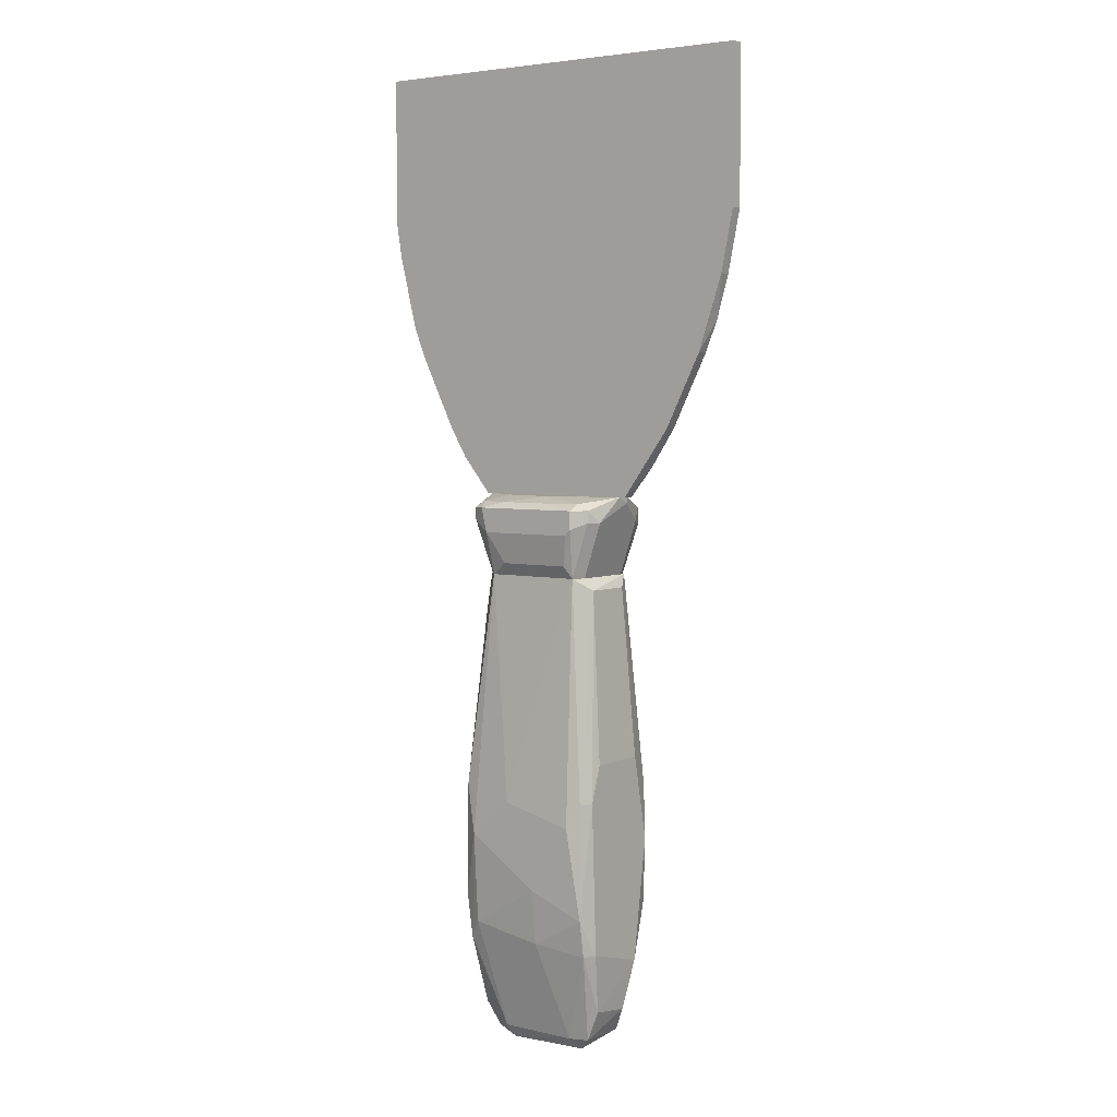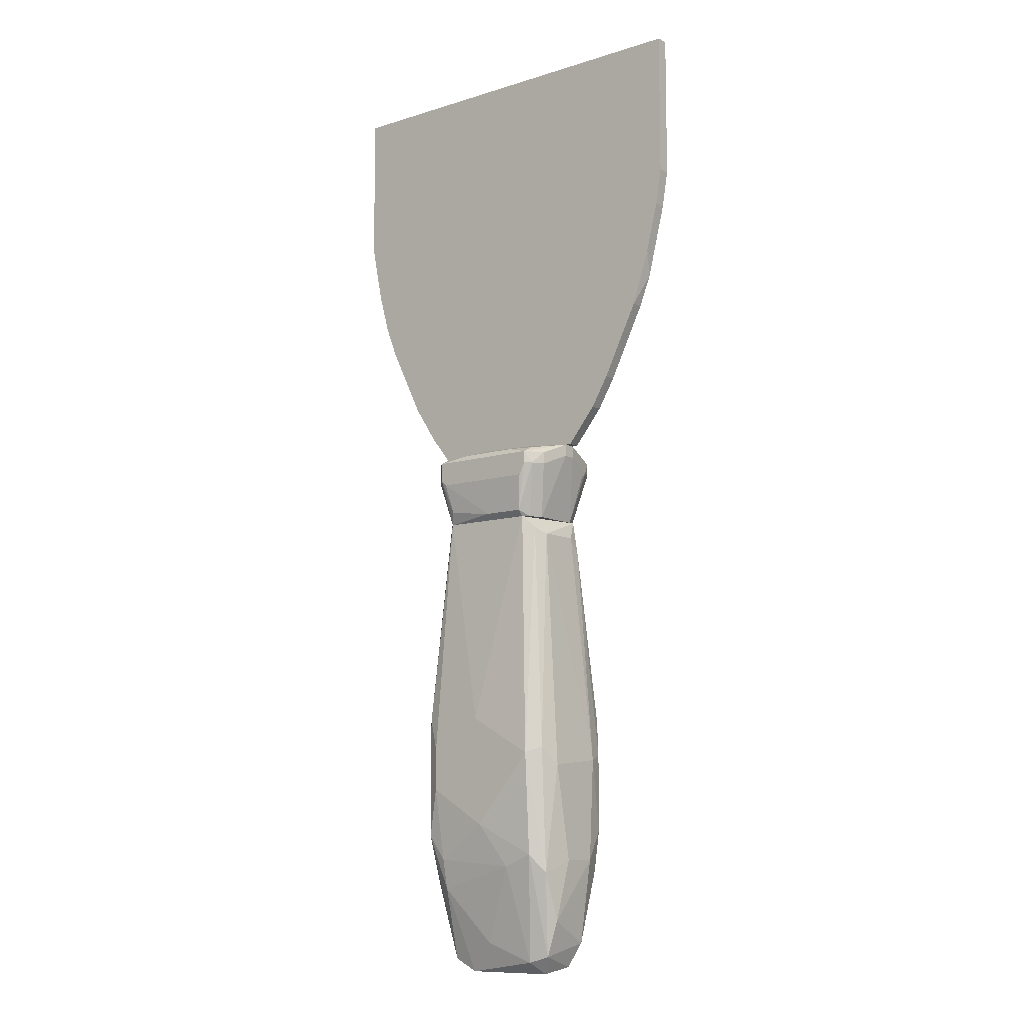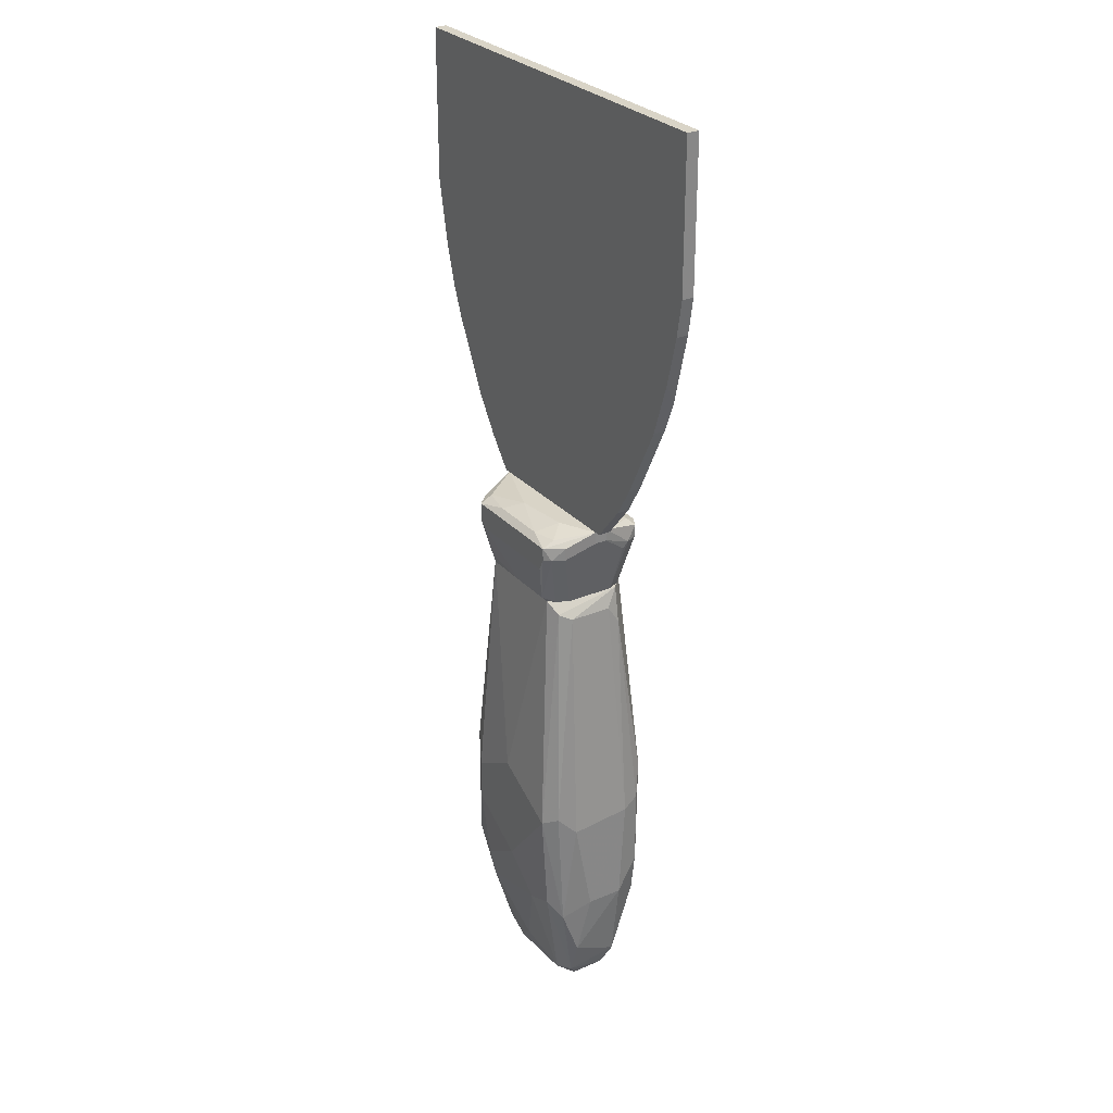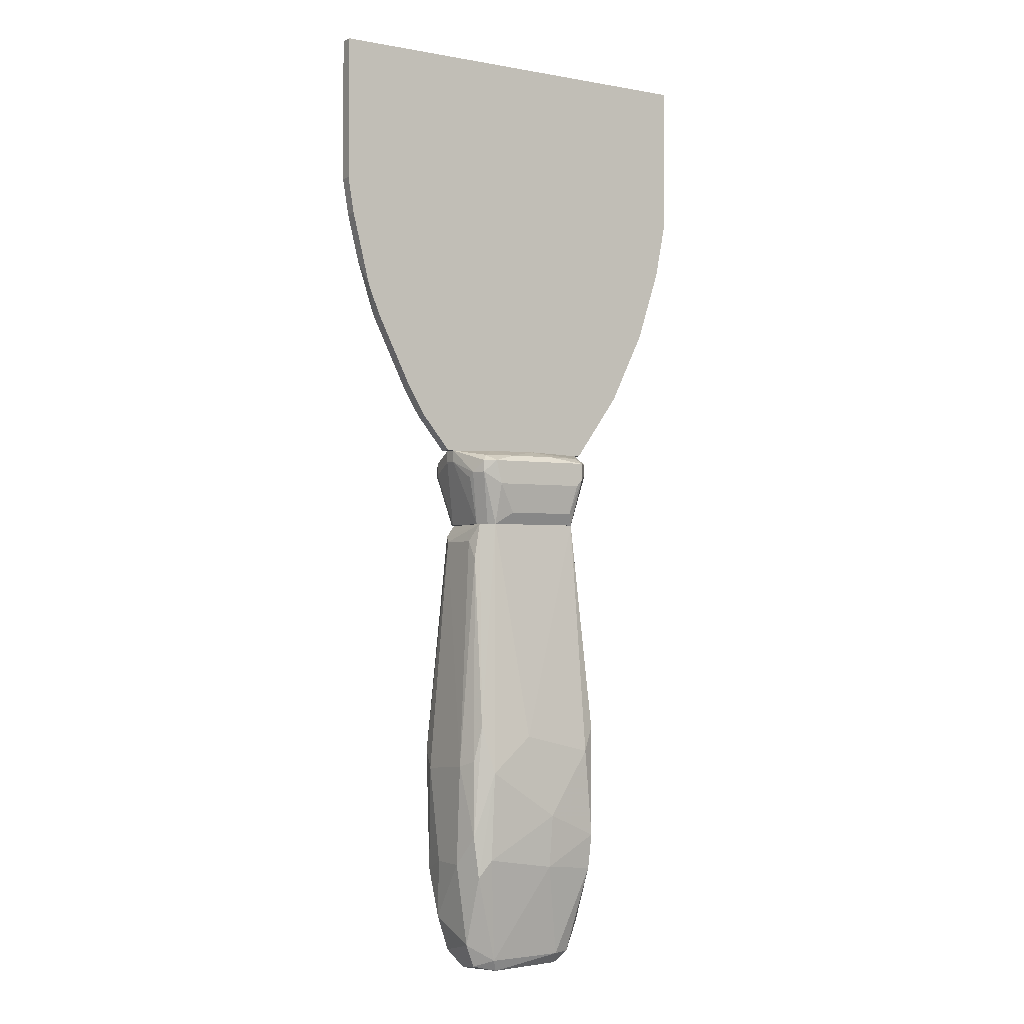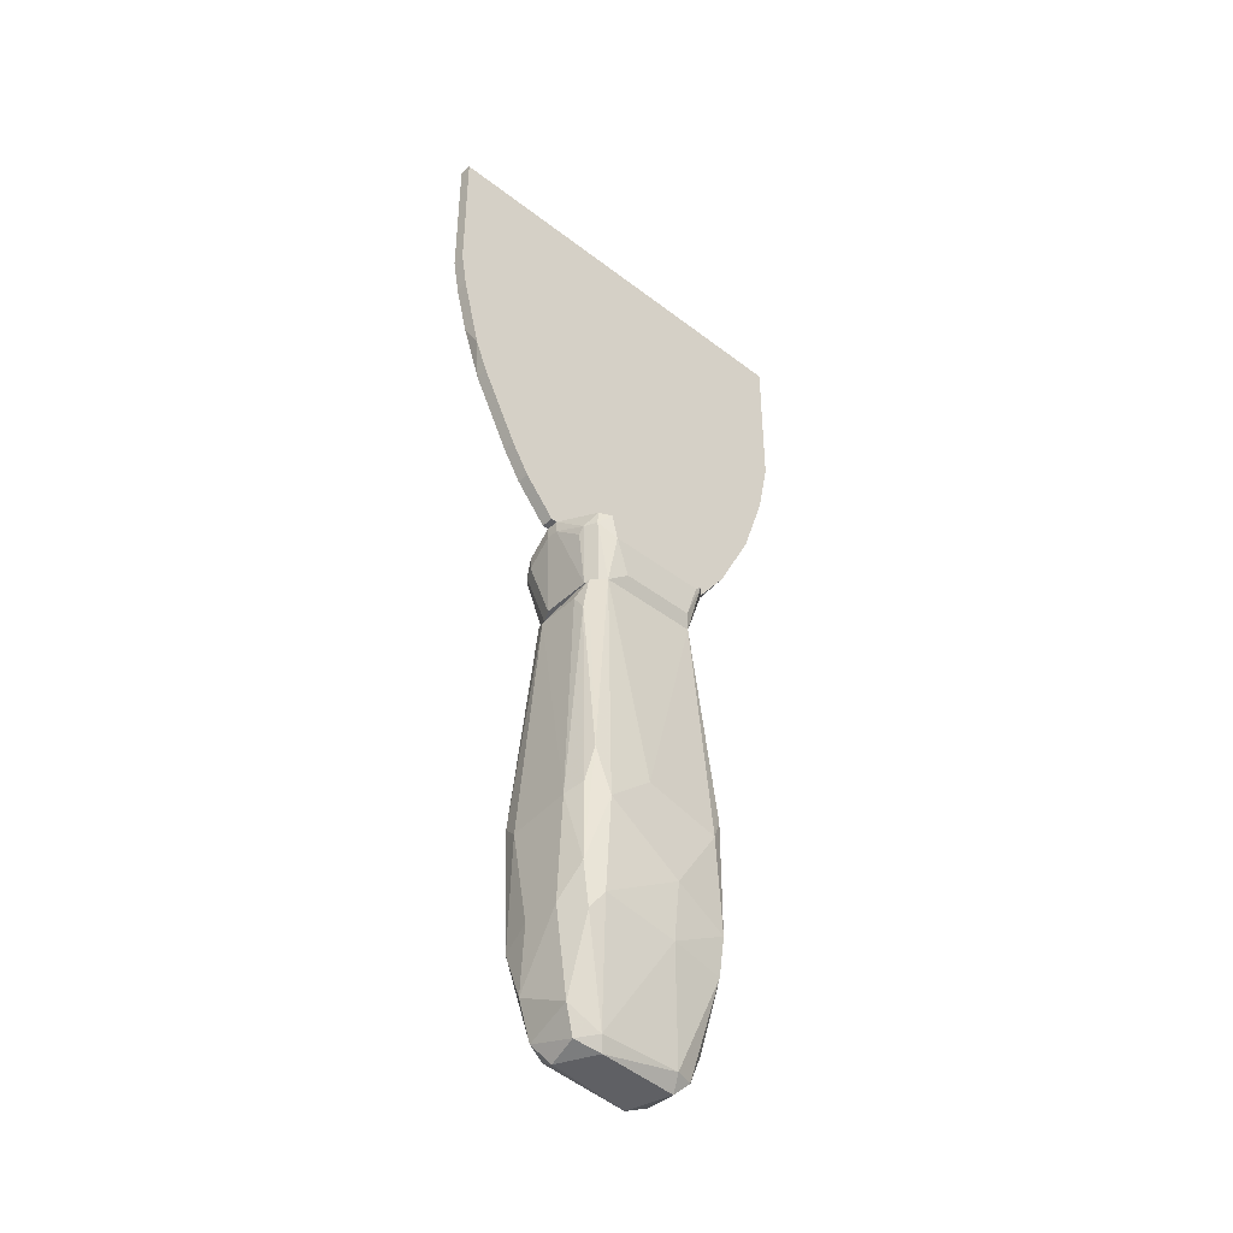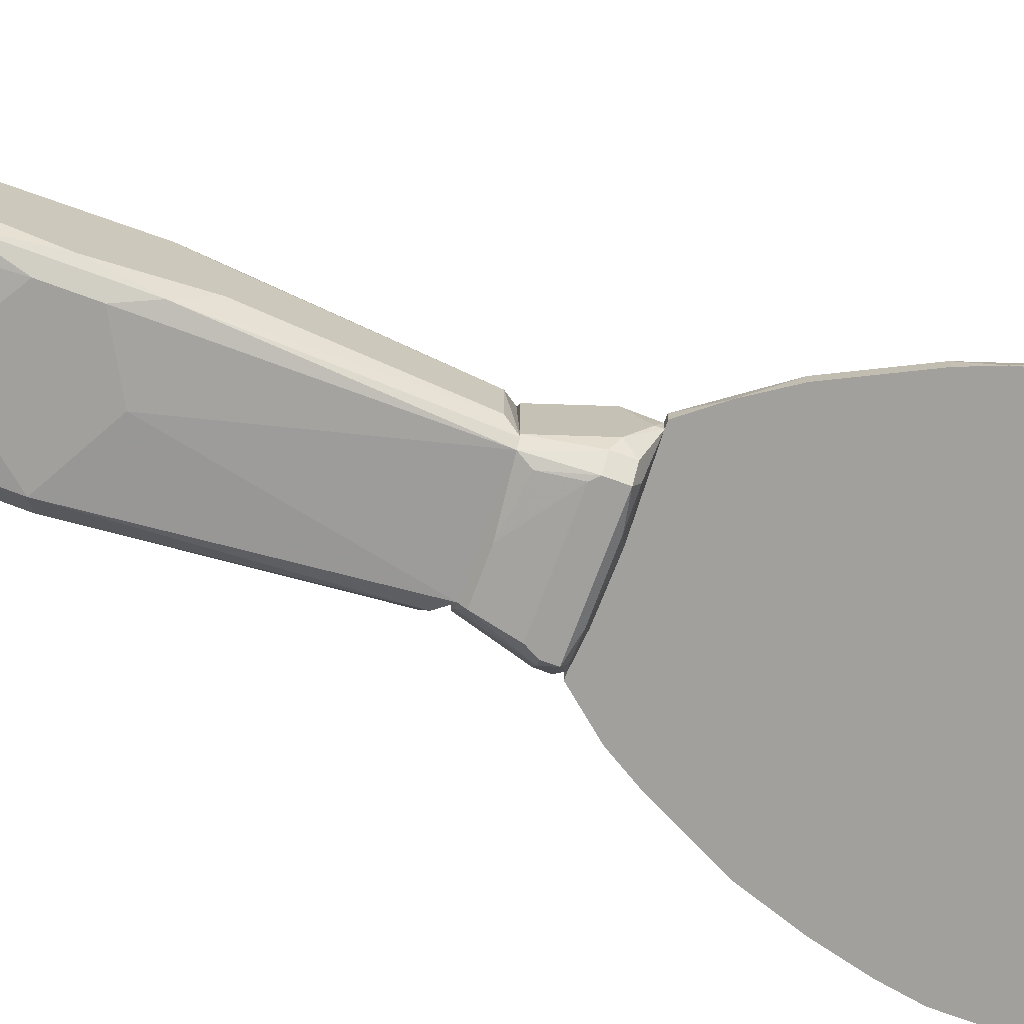
<metadata>
{"format":"obj","ext":"obj","renderer":"f3d","projection":"perspective","resolution":1024,"background":"white","views":[{"elev":4.4,"azim":36.8,"up":"+Y"},{"elev":-9.6,"azim":-140.9,"up":"+Y"},{"elev":28.4,"azim":-122.8,"up":"+Y"},{"elev":-2.4,"azim":-33.1,"up":"+Y"},{"elev":-43.3,"azim":-42.3,"up":"+Y"},{"elev":-71.6,"azim":69.7,"up":"+Z"}]}
</metadata>
<code>
o convex_0
v 0.01977 0.02681 0.001354
v -0.04773 0.0915 -0.001458
v -0.04773 0.0915 0.001354
v 0.04791 0.1253 -0.001458
v -0.0196 0.02681 -0.001458
v 0.04791 0.1253 0.001354
v -0.04773 0.1253 -0.001458
v 0.03946 0.05916 -0.001458
v -0.04773 0.1253 0.001354
v -0.02663 0.03525 0.001354
v 0.04509 0.07603 0.001354
v 0.01977 0.02681 -0.001458
v -0.03929 0.05916 -0.001458
v 0.04791 0.09008 -0.001458
v -0.0196 0.02681 0.001354
v -0.0421 0.06619 0.001354
v 0.03103 0.04228 0.001354
v 0.04791 0.09008 0.001354
v -0.02663 0.03525 -0.001458
v 0.03103 0.04228 -0.001458
v 0.03946 0.05916 0.001354
v -0.04632 0.08305 -0.001458
v 0.04228 0.06619 -0.001458
v -0.03085 0.04228 0.001354
v 0.0254 0.03384 -0.001458
v -0.03085 0.04228 -0.001458
v -0.04351 0.07182 -0.001458
v -0.03929 0.05916 0.001354
v -0.04632 0.08305 0.001354
v 0.04509 0.07603 -0.001458
f 11 23 30
f 2 4 5
f 3 1 6
f 6 4 7
f 2 3 7
f 4 2 7
f 5 4 8
f 3 6 9
f 6 7 9
f 7 3 9
f 1 3 10
f 6 1 11
f 1 5 12
f 5 8 12
f 2 5 13
f 4 6 14
f 8 4 14
f 5 1 15
f 1 10 15
f 10 5 15
f 10 3 16
f 11 1 17
f 6 11 18
f 14 6 18
f 11 14 18
f 5 10 19
f 13 5 19
f 12 8 20
f 8 17 20
f 11 17 21
f 17 8 21
f 3 2 22
f 2 13 22
f 8 14 23
f 21 8 23
f 11 21 23
f 10 16 24
f 19 10 24
f 1 12 25
f 17 1 25
f 12 20 25
f 20 17 25
f 13 19 26
f 24 13 26
f 19 24 26
f 13 16 27
f 22 13 27
f 16 22 27
f 16 13 28
f 24 16 28
f 13 24 28
f 16 3 29
f 3 22 29
f 22 16 29
f 14 11 30
f 23 14 30
o convex_1
v 0.01696 -0.03368 -0.007084
v -0.0196 -0.07445 -0.002863
v -0.0196 -0.07445 0.005573
v -0.01398 0.008522 0.00698
v 0.01556 -0.06881 0.0126
v 0.01274 -0.09836 -0.005677
v -0.01538 -0.04913 -0.01412
v 0.01274 0.008522 -0.008488
v 0.01134 0.008522 0.009791
v -0.01398 -0.05194 0.01401
v -0.008349 -0.1012 0.005573
v -0.01398 0.005709 -0.008488
v 0.01274 -0.05757 -0.01412
v -0.01116 -0.09836 -0.007084
v 0.01556 -0.09133 0.005573
v -0.01116 0.008522 -0.009895
v 0.01696 -0.03368 0.00698
v 0.01696 -0.08148 -0.007084
v -0.0196 -0.05194 -0.007084
v -0.01538 -0.07304 -0.01271
v -0.01398 -0.07304 0.0126
v 0.01274 -0.04772 0.01401
v -0.01116 0.008522 0.009791
v 0.008524 -0.09836 0.00698
v 0.01134 -0.08148 -0.0113
v -0.01679 -0.09415 0.005573
v -0.0182 -0.04913 0.0112
v 0.01134 0.008522 -0.009895
v 8.4e-05 -0.04071 -0.01412
v 0.01415 0.005709 0.005573
v -0.0182 -0.08852 -0.005677
v -0.01538 0.004302 0.004166
v 0.01556 -0.04071 -0.01271
v -0.0196 -0.05054 0.00698
v 0.007117 -0.1012 -0.005677
v 0.01696 -0.07726 0.008384
v 0.01556 -0.04212 0.0126
v 0.002897 -0.07585 0.0126
v -0.01257 -0.1012 -0.002863
v -0.004129 -0.04353 0.01401
v -0.001319 -0.06601 -0.01412
v 0.009931 -0.1012 0.004166
v 0.002897 -0.06319 0.01401
v 0.01556 -0.06881 -0.01271
v -0.01679 -0.07726 0.0112
v -0.0182 -0.04772 -0.0113
v -0.01538 0.004302 -0.005677
v -0.009756 -0.09836 0.00698
v 0.01274 -0.04772 -0.01412
v -0.0182 -0.07726 -0.009895
v -0.01679 -0.04071 0.0126
v 0.01415 0.005709 -0.005677
v -0.008349 -0.07585 -0.01271
v 0.01696 -0.05334 -0.0113
v 0.01556 -0.07726 0.0112
v -0.01538 -0.09696 -0.005677
v 8.4e-05 -0.09415 -0.008488
v 0.01274 -0.09836 0.005573
v 0.01556 -0.09274 -0.00427
v 0.01696 -0.04212 0.009791
v -0.01538 8.2e-05 0.00698
v -0.0182 -0.06742 0.0112
v -0.01398 -0.09977 0.004166
v 0.01134 -0.07445 -0.01271
f 83 71 94
f 38 34 39
f 34 38 46
f 42 34 46
f 37 42 46
f 31 47 48
f 32 33 49
f 39 34 53
f 46 38 58
f 46 58 59
f 43 37 59
f 37 46 59
f 38 39 60
f 47 31 60
f 33 32 61
f 56 33 61
f 58 38 63
f 49 33 64
f 55 36 65
f 45 48 66
f 48 47 66
f 52 35 67
f 39 52 67
f 60 39 67
f 65 41 69
f 44 65 69
f 40 52 70
f 52 39 70
f 39 53 70
f 53 40 70
f 37 43 71
f 50 37 71
f 54 41 72
f 41 65 72
f 65 36 72
f 40 51 73
f 35 52 73
f 52 40 73
f 51 68 73
f 68 35 73
f 48 36 74
f 36 55 74
f 43 63 74
f 51 40 75
f 33 56 75
f 42 37 76
f 34 42 77
f 62 34 77
f 49 64 77
f 64 62 77
f 42 76 77
f 76 49 77
f 41 54 78
f 68 51 78
f 54 68 78
f 51 75 78
f 75 56 78
f 59 58 79
f 43 59 79
f 63 43 79
f 58 63 79
f 32 49 80
f 37 50 80
f 61 32 80
f 76 37 80
f 49 76 80
f 53 34 81
f 40 53 81
f 60 31 82
f 38 60 82
f 31 63 82
f 63 38 82
f 44 50 83
f 50 71 83
f 31 48 84
f 63 31 84
f 48 74 84
f 74 63 84
f 66 35 85
f 45 66 85
f 35 68 85
f 68 54 85
f 50 44 86
f 56 61 86
f 44 69 86
f 80 50 86
f 61 80 86
f 65 44 87
f 55 65 87
f 44 83 87
f 83 55 87
f 72 36 88
f 54 72 88
f 45 85 88
f 85 54 88
f 36 48 89
f 48 45 89
f 88 36 89
f 45 88 89
f 47 60 90
f 35 66 90
f 66 47 90
f 67 35 90
f 60 67 90
f 34 62 91
f 64 57 91
f 62 64 91
f 81 34 91
f 57 81 91
f 64 33 92
f 57 64 92
f 75 40 92
f 33 75 92
f 40 81 92
f 81 57 92
f 69 41 93
f 41 78 93
f 78 56 93
f 56 86 93
f 86 69 93
f 71 43 94
f 74 55 94
f 43 74 94
f 55 83 94
o convex_2
v -0.01116 0.01836 0.01261
v -0.01397 0.02118 -0.01271
v -0.01538 0.02118 -0.0113
v -0.01257 0.008522 -0.00849
v 0.01837 0.02681 -0.001457
v 0.01133 0.008522 0.009791
v 0.01133 0.008522 -0.009895
v -0.01819 0.02681 0.001353
v 0.01274 0.02399 0.01261
v 0.01274 0.02399 -0.01271
v -0.01257 0.008522 0.008386
v -0.01538 0.02399 0.0112
v -0.008348 0.0254 -0.0113
v 0.00149 0.02681 0.006978
v -0.01116 0.009929 -0.0113
v 0.01696 0.02118 0.006978
v -0.01397 0.008522 -0.005677
v 0.01274 0.008522 -0.007082
v 0.01274 0.01977 -0.01271
v 0.002896 0.02681 -0.007082
v -0.01679 0.01977 0.006978
v 0.01696 0.02118 -0.007082
v -0.01397 0.02399 -0.01271
v 0.009928 0.01134 0.0112
v -0.01116 0.008522 0.009791
v -0.01257 0.02399 0.01261
v -0.01819 0.02399 -0.001457
v 0.01274 0.01977 0.01261
v 0.01274 0.008522 0.006978
v -0.01397 0.008522 0.005573
v 0.01837 0.02681 0.001353
v -0.01819 0.02681 -0.001457
v -0.006941 0.0254 0.0112
v 0.009928 0.01134 -0.0113
v -0.01679 0.02118 -0.00849
v -0.01538 0.02118 0.0112
v 0.01274 0.0254 0.009791
v -0.01257 0.01836 -0.01271
v -0.006941 0.01134 0.0112
v 0.01274 0.0254 -0.009895
v 0.01555 0.01977 -0.009895
v 0.01133 0.01836 -0.01271
v -0.01397 0.0254 0.009791
v 0.01555 0.02399 0.009791
v 0.01555 0.02399 -0.009895
v -0.009754 0.02681 0.005573
v -0.009754 0.02681 -0.005677
v 0.005709 0.0254 -0.0113
v -0.01397 0.0254 -0.009895
v 0.01133 0.01836 0.01261
v 0.004303 0.0254 0.0112
v -0.01679 0.02399 -0.00849
v -0.01116 0.008522 -0.009895
v 0.01555 0.02118 0.009791
v -0.01679 0.02118 0.008386
v -0.001316 0.009929 -0.0113
v 0.01837 0.0254 -0.001457
v -0.01819 0.02399 0.001353
f 115 149 152
f 100 98 101
f 98 100 105
f 99 102 108
f 97 96 109
f 98 97 109
f 97 98 111
f 98 105 111
f 100 101 112
f 96 104 113
f 102 99 114
f 110 112 116
f 96 97 117
f 104 96 117
f 107 104 117
f 105 100 119
f 100 118 119
f 95 103 120
f 103 95 122
f 118 100 122
f 110 100 123
f 100 112 123
f 112 110 123
f 111 105 124
f 121 111 124
f 99 108 125
f 102 114 126
f 121 102 126
f 120 103 127
f 113 101 128
f 97 111 129
f 111 121 129
f 121 126 129
f 105 119 130
f 119 95 130
f 95 120 130
f 120 106 130
f 124 105 130
f 125 108 131
f 103 125 131
f 109 96 132
f 96 113 132
f 118 95 133
f 95 119 133
f 119 118 133
f 99 104 134
f 114 99 134
f 112 101 135
f 113 104 135
f 101 113 135
f 116 112 135
f 113 128 136
f 109 132 136
f 132 113 136
f 102 106 137
f 106 120 137
f 120 127 137
f 103 122 138
f 125 103 138
f 110 125 138
f 104 99 139
f 99 116 139
f 135 104 139
f 116 135 139
f 108 102 140
f 127 108 140
f 102 137 140
f 137 127 140
f 114 107 141
f 126 114 141
f 104 107 142
f 107 114 142
f 134 104 142
f 114 134 142
f 107 117 143
f 117 126 143
f 141 107 143
f 126 141 143
f 95 118 144
f 122 95 144
f 118 122 144
f 108 127 145
f 127 103 145
f 131 108 145
f 103 131 145
f 117 97 146
f 126 117 146
f 97 129 146
f 129 126 146
f 101 98 147
f 98 109 147
f 109 101 147
f 100 110 148
f 122 100 148
f 138 122 148
f 110 138 148
f 106 102 149
f 115 124 149
f 130 106 149
f 124 130 149
f 101 109 150
f 128 101 150
f 109 136 150
f 136 128 150
f 116 99 151
f 110 116 151
f 99 125 151
f 125 110 151
f 102 121 152
f 124 115 152
f 121 124 152
f 149 102 152

</code>
